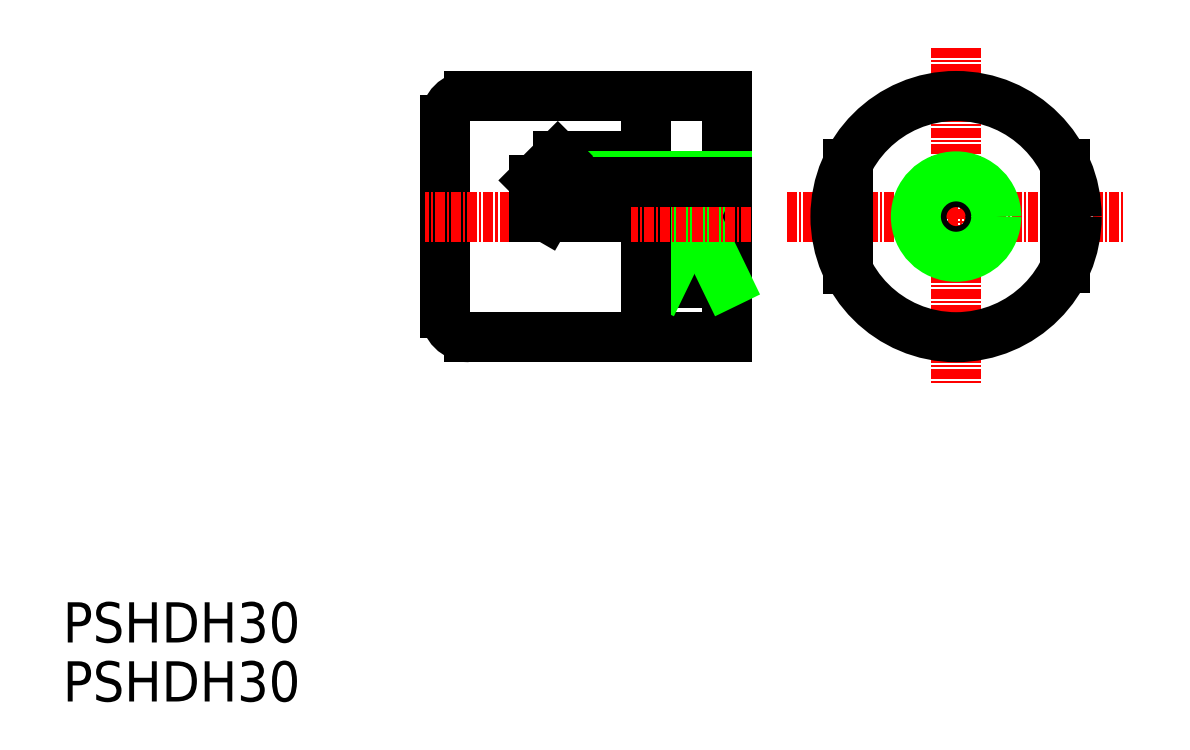
<metadata>
{"format":"dxf","ext":"dxf","renderer":"ezdxf+matplotlib","layout":"modelspace","background":"white","min_lineweight":24,"dpi":150}
</metadata>
<code>
0
SECTION
2
ENTITIES
0
TEXT
8
0
10
360.7
20
-31.5
30
0
40
5
1
PSHDH30
0
TEXT
8
0
10
360.7
20
-38.83
30
0
40
5
1
PSHDH30
0
LINE
8
CENTER
10
450.8
20
21.47
30
0
11
492.8
21
21.47
31
0
0
LINE
8
CENTER
10
471.8
20
42.47
30
0
11
471.8
21
0.4742
31
0
0
LINE
8
0
10
411.3
20
36.47
30
0
11
443.3
21
36.47
31
0
0
LINE
8
0
10
411.3
20
6.474
30
0
11
443.3
21
6.474
31
0
0
LINE
8
0
10
485.3
20
28.01
30
0
11
485.3
21
15.06
31
0
0
LINE
8
0
10
408.3
20
33.47
30
0
11
408.3
21
9.474
31
0
0
LINE
8
0
10
443.3
20
36.47
30
0
11
443.3
21
6.474
31
0
0
LINE
8
0
10
435.3
20
13.23
30
0
11
443.3
21
13.23
31
0
0
LINE
8
0
10
435.3
20
13.23
30
0
11
435.3
21
21.47
31
0
0
LINE
8
0
10
435.3
20
13.23
30
0
11
439.3
21
21.47
31
0
0
LINE
8
0
10
439.3
20
21.47
30
0
11
443.3
21
13.23
31
0
0
LINE
8
0
10
433.3
20
6.474
30
0
11
433.3
21
21.47
31
0
0
LINE
8
0
10
433.3
20
28.97
30
0
11
433.3
21
36.47
31
0
0
LINE
8
CENTER
10
446.3
20
21.47
30
0
11
405.8
21
21.47
31
0
0
LINE
8
0
10
422.3
20
28.97
30
0
11
433.3
21
28.97
31
0
0
LINE
8
0
10
428.3
20
26.47
30
0
11
428.3
21
21.47
31
0
0
LINE
8
0
10
423.3
20
25.77
30
0
11
423.3
21
21.47
31
0
0
LINE
8
0
10
419.3
20
25.97
30
0
11
419.3
21
21.47
31
0
0
LINE
8
0
10
423.3
20
25.77
30
0
11
420.8
21
21.47
31
0
0
LINE
8
0
10
428.3
20
26.47
30
0
11
443.3
21
26.47
31
0
0
LINE
8
0
10
423.3
20
25.77
30
0
11
443.3
21
25.77
31
0
0
LINE
8
0
10
422.3
20
28.97
30
0
11
419.3
21
25.97
31
0
0
CIRCLE
8
0
10
471.8
20
21.47
30
0
40
4.3
0
CIRCLE
8
0
10
471.8
20
21.47
30
0
40
5
0
ARC
8
0
10
411.3
20
33.47
30
0
40
3
50
90
51
180
0
ARC
8
0
10
411.3
20
9.474
30
0
40
3
50
180
51
270
0
LINE
8
0
10
458.3
20
28.01
30
0
11
458.3
21
14.94
31
0
0
CIRCLE
8
0
10
471.8
20
21.47
30
0
40
15
0
ENDSEC
0
EOF

</code>
